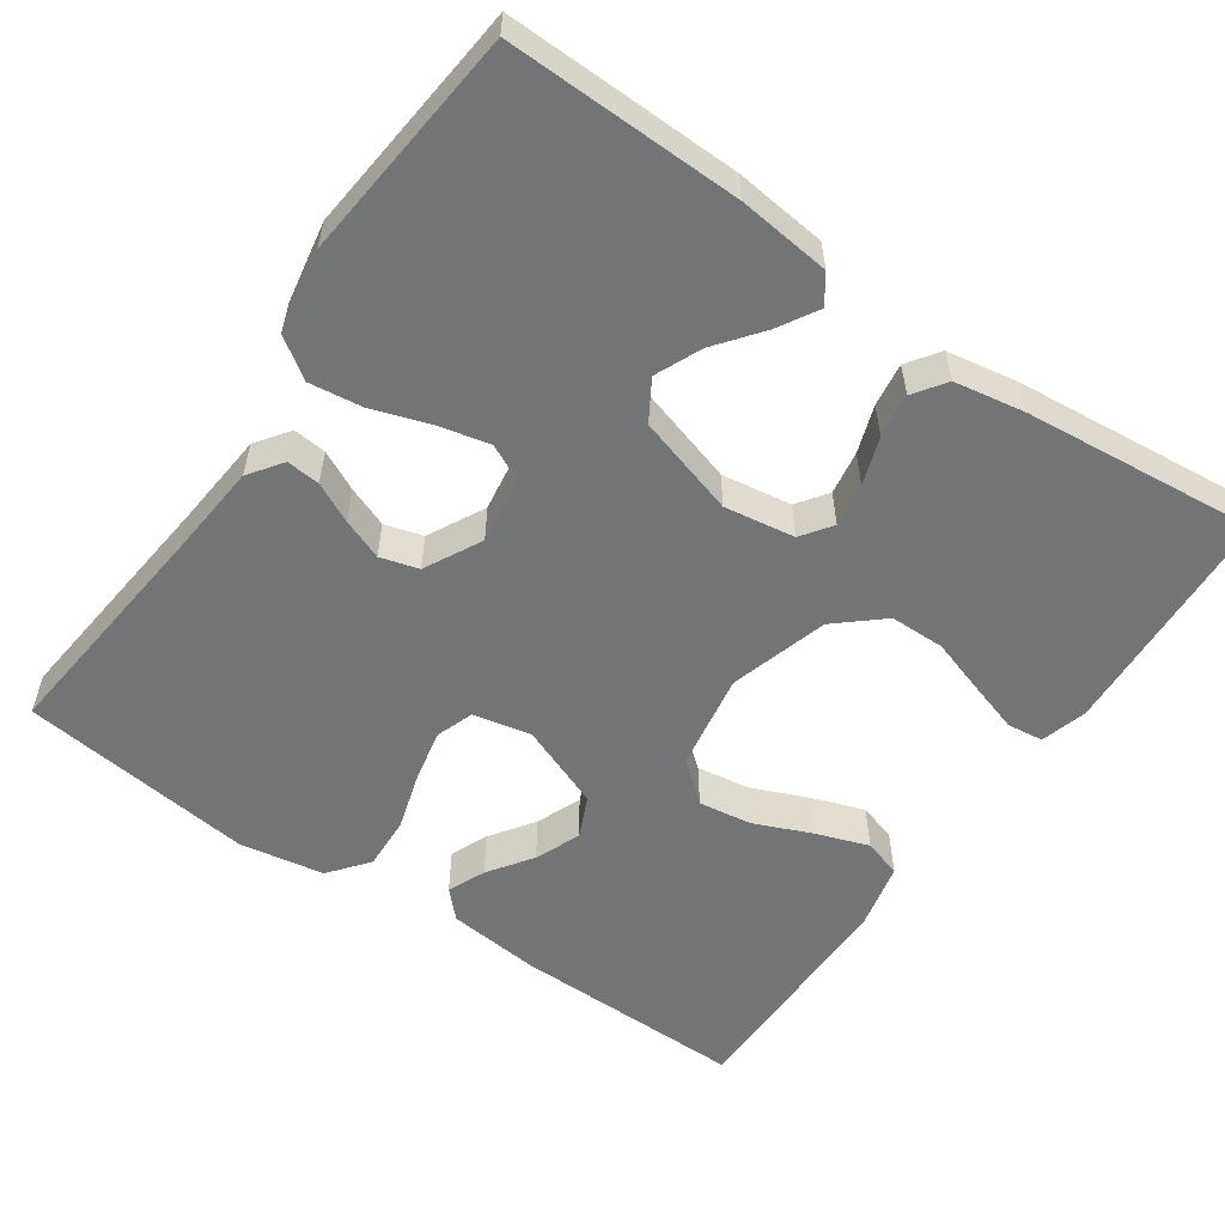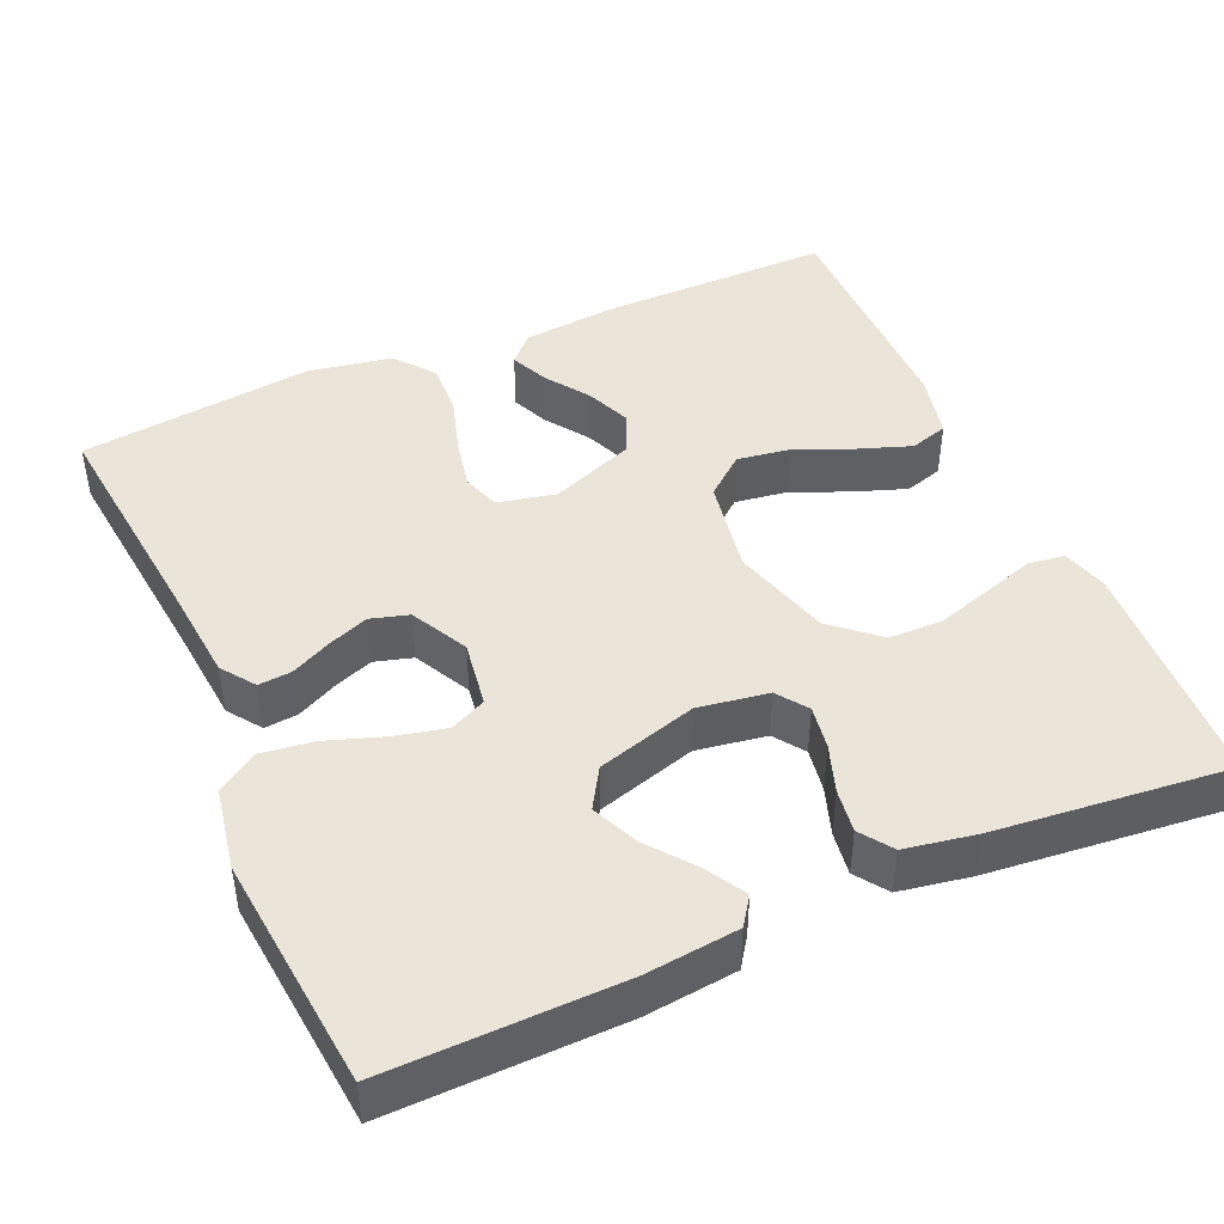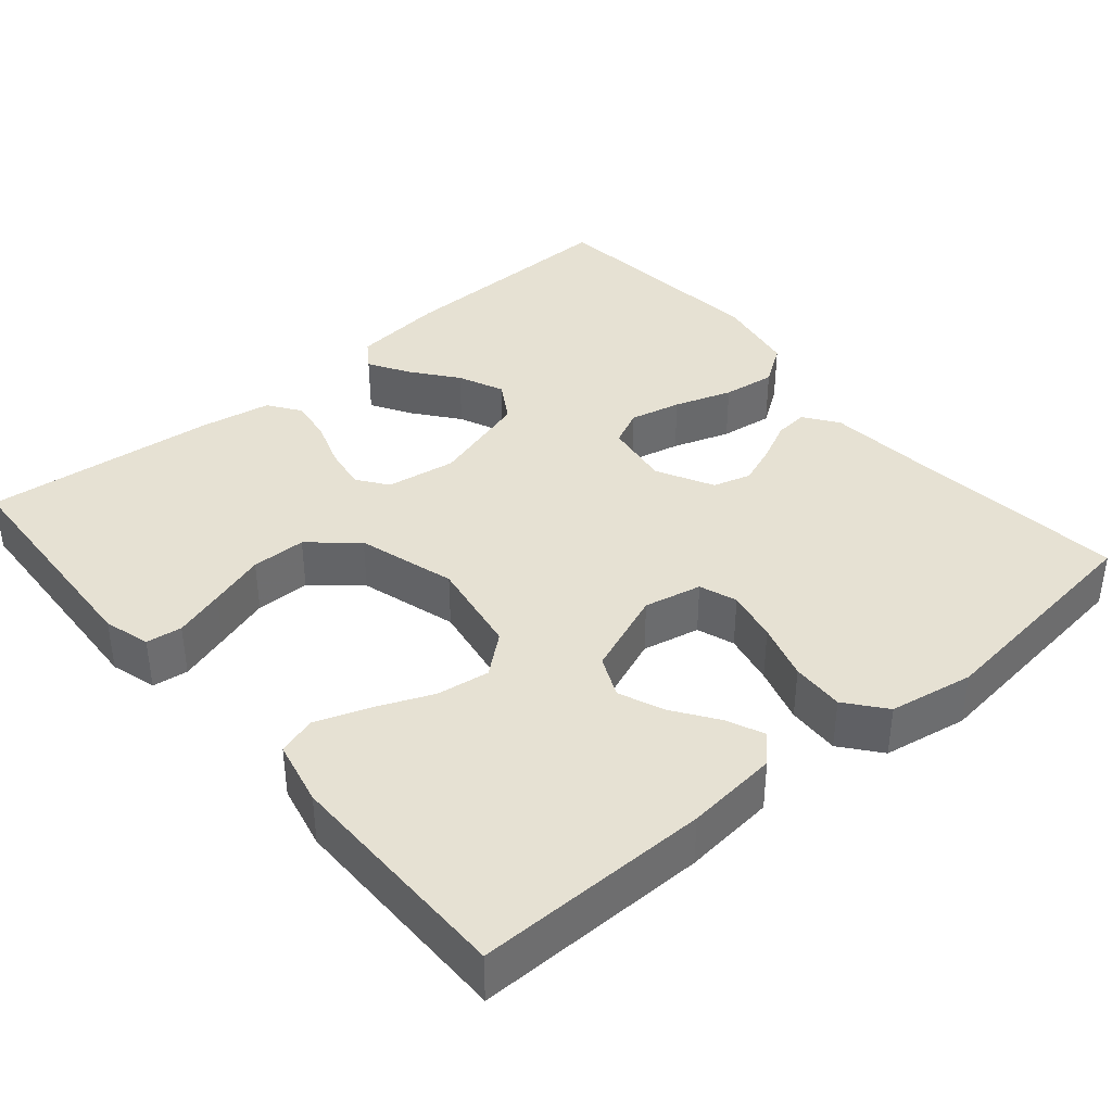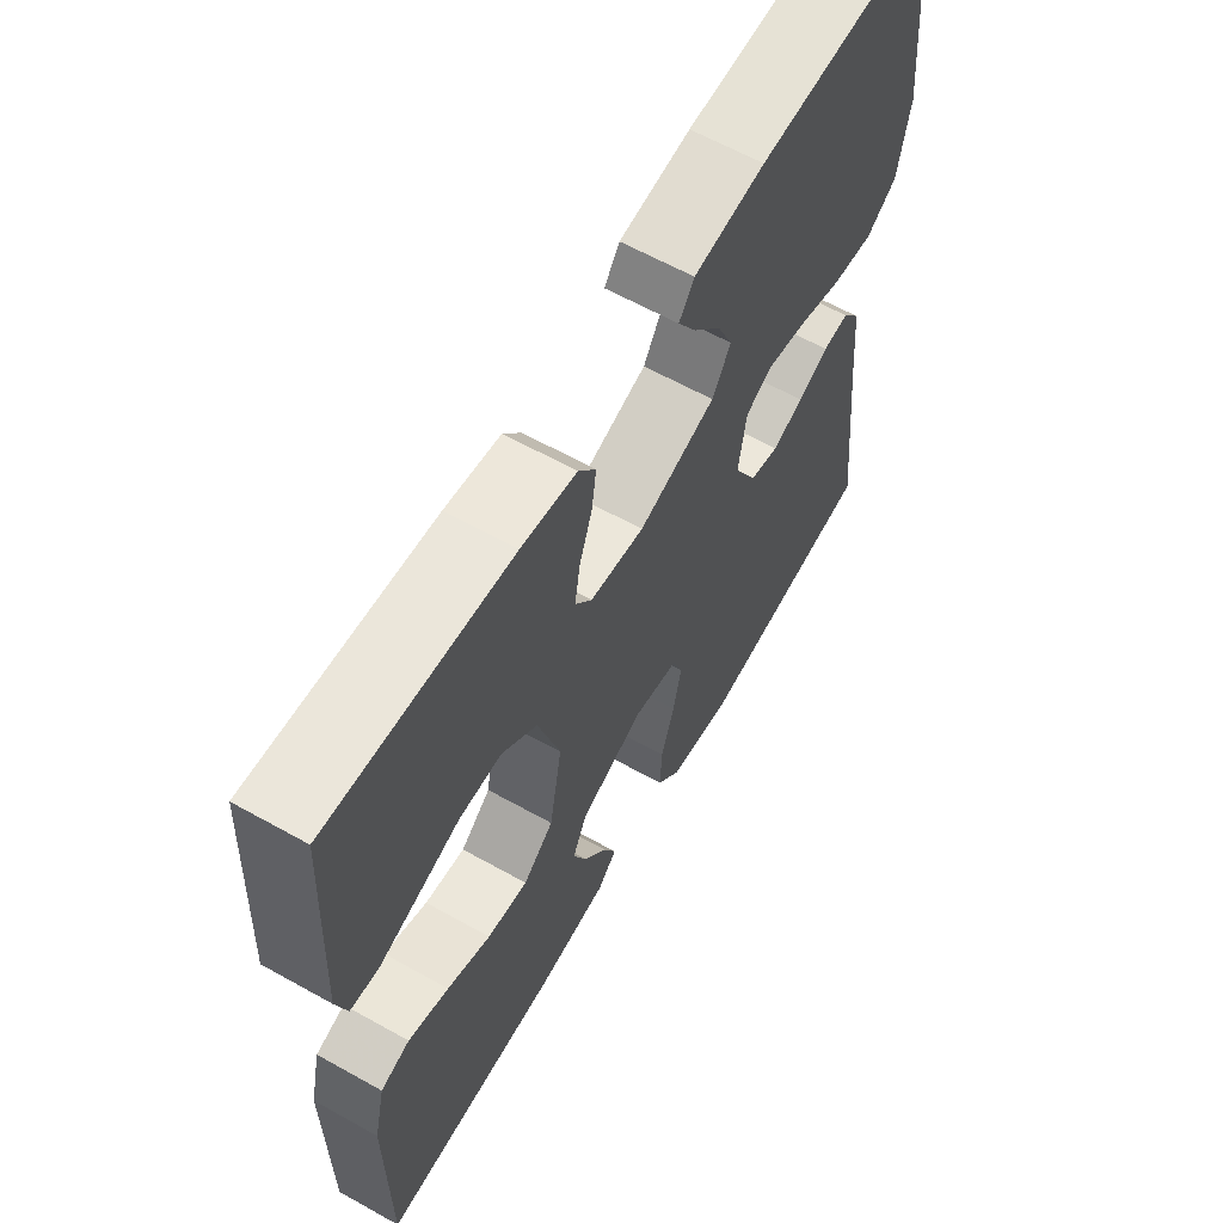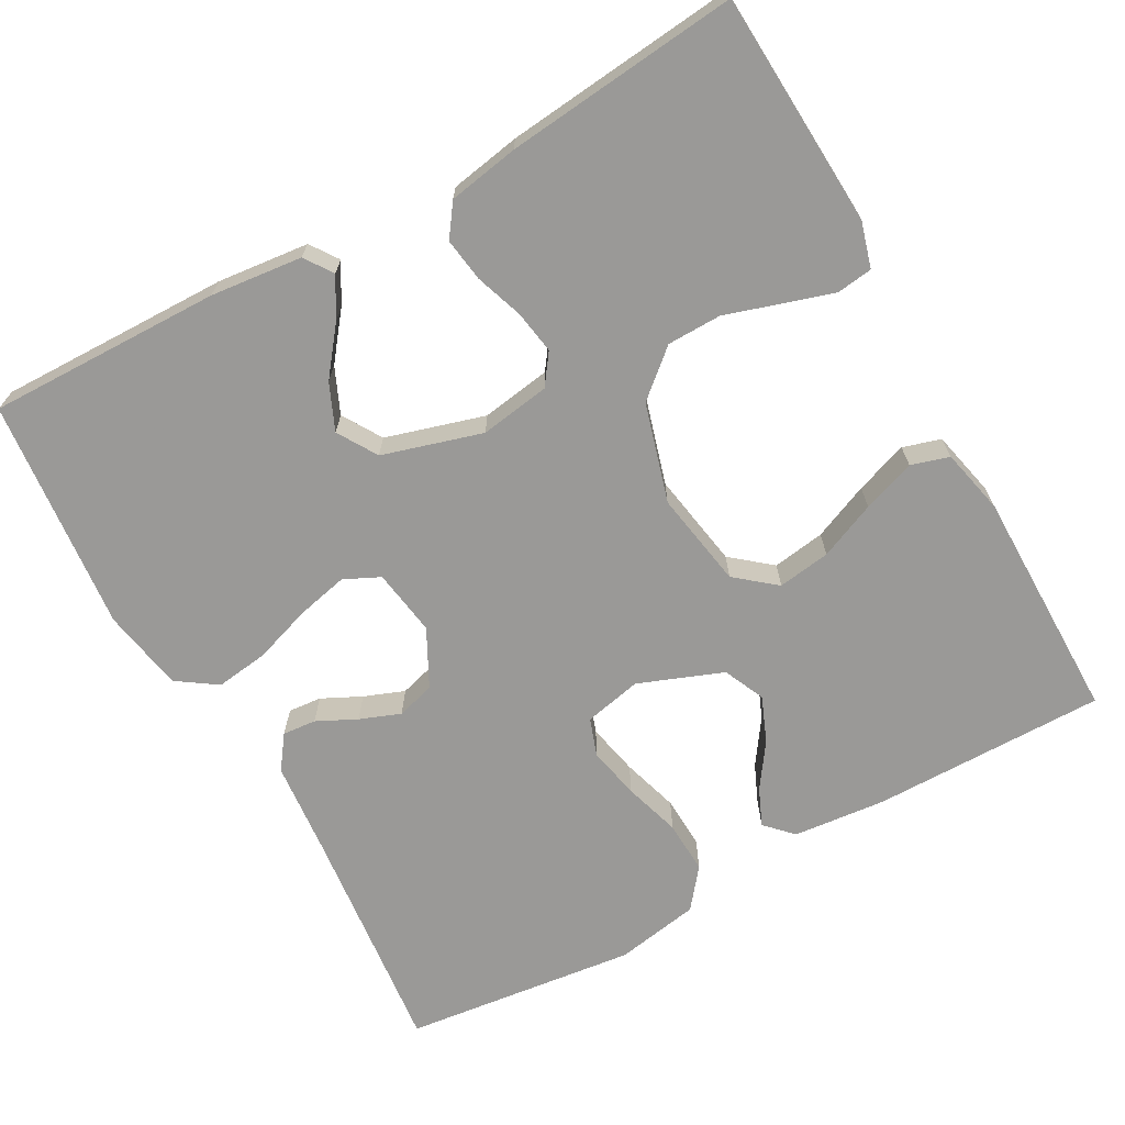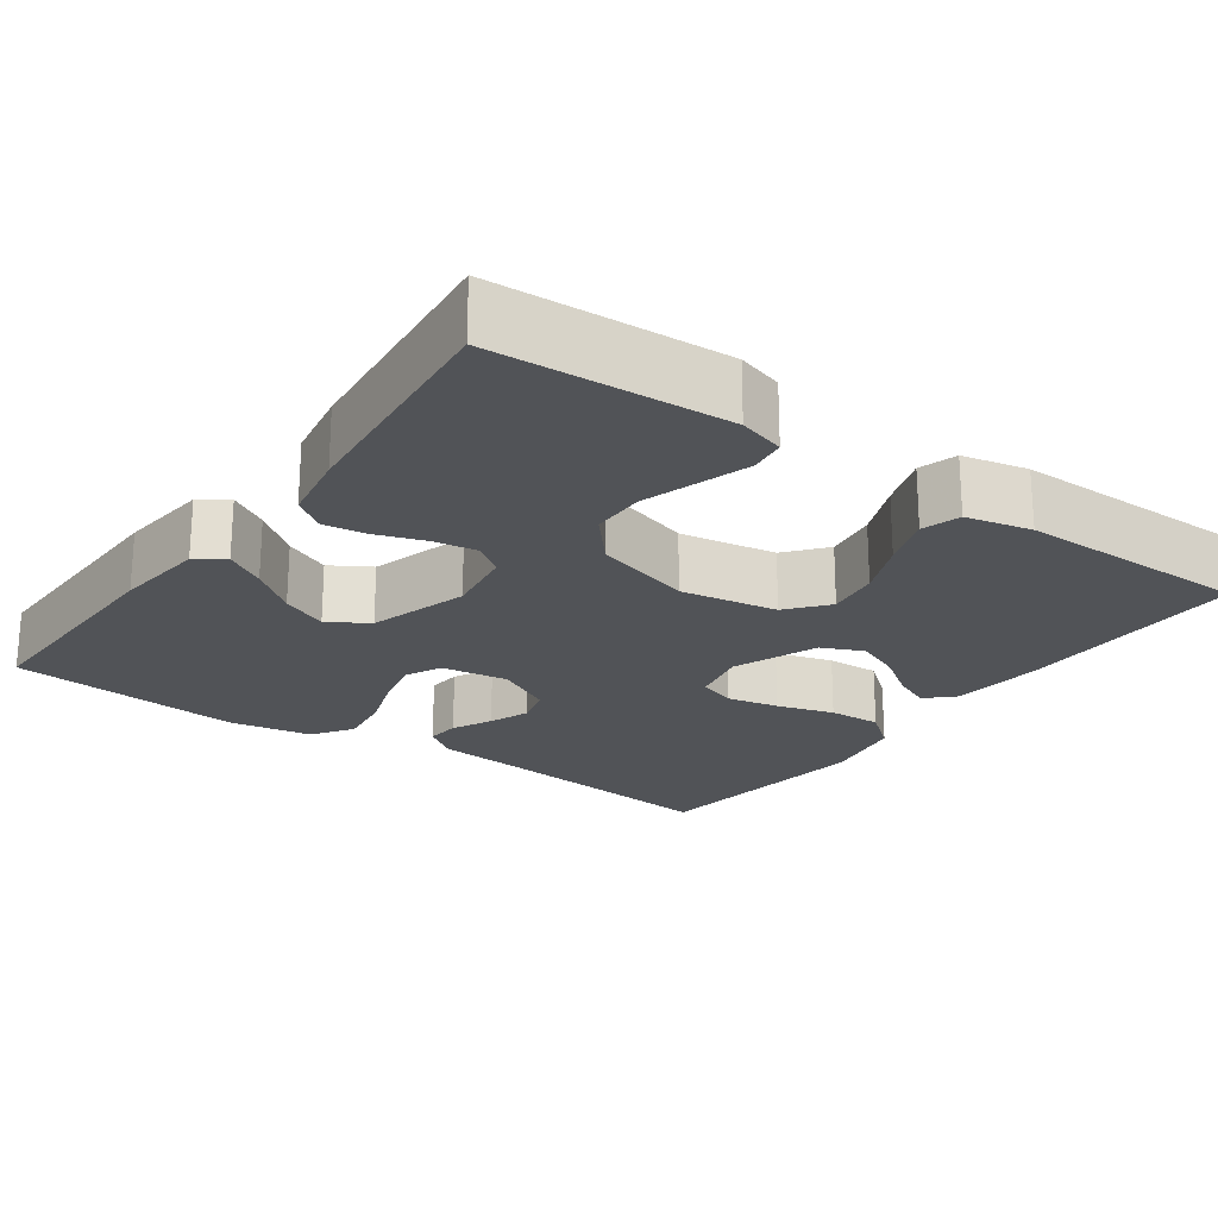
<metadata>
{"format":"obj","ext":"obj","renderer":"f3d","projection":"perspective","resolution":1024,"background":"white","views":[{"elev":-56.1,"azim":-34.7,"up":"+Y"},{"elev":44.7,"azim":-23.7,"up":"+Y"},{"elev":38.8,"azim":139.6,"up":"+Y"},{"elev":62.7,"azim":119.5,"up":"+Z"},{"elev":-68.9,"azim":29.1,"up":"+Y"},{"elev":-22.0,"azim":54.4,"up":"+Y"}]}
</metadata>
<code>
v -0.5 0.07 -0.5
v -0.468 0.07 -0.2
v -0.457 0.07 -0.081
v -0.426 0.07 -0.038
v -0.383 0.07 -0.042
v -0.332 0.07 -0.067
v -0.28 0.07 -0.087
v -0.231 0.07 -0.073
v -0.193 0.07 0
v -0.206 0.07 0.086
v -0.252 0.07 0.108
v -0.318 0.07 0.093
v -0.392 0.07 0.068
v -0.46 0.07 0.059
v -0.511 0.07 0.094
v -0.53 0.07 0.2
v -0.5 0.07 0.5
v -0.2 0.07 0.494
v -0.082 0.07 0.481
v -0.057 0.07 0.445
v -0.087 0.07 0.394
v -0.133 0.07 0.335
v -0.159 0.07 0.276
v -0.128 0.07 0.225
v 0 0.07 0.187
v 0.09 0.07 0.201
v 0.118 0.07 0.24
v 0.109 0.07 0.296
v 0.088 0.07 0.357
v 0.08 0.07 0.413
v 0.109 0.07 0.454
v 0.2 0.07 0.47
v 0.5 0.07 0.5
v 0.516 0.07 0.2
v 0.499 0.07 0.141
v 0.453 0.07 0.135
v 0.389 0.07 0.155
v 0.317 0.07 0.178
v 0.247 0.07 0.177
v 0.188 0.07 0.126
v 0.151 0.07 0
v 0.172 0.07 -0.124
v 0.223 0.07 -0.166
v 0.291 0.07 -0.156
v 0.364 0.07 -0.125
v 0.432 0.07 -0.101
v 0.481 0.07 -0.116
v 0.5 0.07 -0.2
v 0.5 0.07 -0.5
v 0.2 0.07 -0.498
v 0.081 0.07 -0.486
v 0.048 0.07 -0.452
v 0.069 0.07 -0.404
v 0.108 0.07 -0.348
v 0.132 0.07 -0.29
v 0.108 0.07 -0.237
v 0 0.07 -0.195
v -0.074 0.07 -0.211
v -0.091 0.07 -0.259
v -0.077 0.07 -0.326
v -0.055 0.07 -0.399
v -0.052 0.07 -0.467
v -0.092 0.07 -0.517
v -0.2 0.07 -0.536
v -0.5 0 -0.5
v -0.468 0 -0.2
v -0.457 0 -0.081
v -0.426 0 -0.038
v -0.383 0 -0.042
v -0.332 0 -0.067
v -0.28 0 -0.087
v -0.231 0 -0.073
v -0.193 0 0
v -0.206 0 0.086
v -0.252 0 0.108
v -0.318 0 0.093
v -0.392 0 0.068
v -0.46 0 0.059
v -0.511 0 0.094
v -0.53 0 0.2
v -0.5 0 0.5
v -0.2 0 0.494
v -0.082 0 0.481
v -0.057 0 0.445
v -0.087 0 0.394
v -0.133 0 0.335
v -0.159 0 0.276
v -0.128 0 0.225
v 0 0 0.187
v 0.09 0 0.201
v 0.118 0 0.24
v 0.109 0 0.296
v 0.088 0 0.357
v 0.08 0 0.413
v 0.109 0 0.454
v 0.2 0 0.47
v 0.5 0 0.5
v 0.516 0 0.2
v 0.499 0 0.141
v 0.453 0 0.135
v 0.389 0 0.155
v 0.317 0 0.178
v 0.247 0 0.177
v 0.188 0 0.126
v 0.151 0 0
v 0.172 0 -0.124
v 0.223 0 -0.166
v 0.291 0 -0.156
v 0.364 0 -0.125
v 0.432 0 -0.101
v 0.481 0 -0.116
v 0.5 0 -0.2
v 0.5 0 -0.5
v 0.2 0 -0.498
v 0.081 0 -0.486
v 0.048 0 -0.452
v 0.069 0 -0.404
v 0.108 0 -0.348
v 0.132 0 -0.29
v 0.108 0 -0.237
v 0 0 -0.195
v -0.074 0 -0.211
v -0.091 0 -0.259
v -0.077 0 -0.326
v -0.055 0 -0.399
v -0.052 0 -0.467
v -0.092 0 -0.517
v -0.2 0 -0.536
f 63 64 1 2
f 60 61 62 63
f 59 60 63 2
f 58 59 2 3
f 57 58 3 4
f 51 52 53 54
f 51 54 55
f 50 51 55
f 49 50 55
f 48 49 55 56
f 44 45 46 47
f 44 47 48 56
f 35 36 37 38
f 33 34 35 38
f 33 38 39
f 32 33 39 40
f 28 29 30 31
f 27 28 31 32
f 19 20 21 22
f 19 22 23
f 18 19 23
f 17 18 23
f 16 17 23 24
f 12 13 14 15
f 11 12 15 16
f 4 5 6
f 57 4 6 7
f 43 44 56
f 42 43 56 57
f 41 42 57 7
f 27 32 40 41
f 26 27 41
f 25 26 41
f 11 16 24 25
f 10 11 25 41
f 9 10 41
f 8 9 41
f 7 8 41
f 66 65 128 127
f 127 126 125 124
f 66 127 124 123
f 67 66 123 122
f 68 67 122 121
f 118 117 116 115
f 119 118 115
f 119 115 114
f 119 114 113
f 120 119 113 112
f 111 110 109 108
f 120 112 111 108
f 102 101 100 99
f 102 99 98 97
f 103 102 97
f 104 103 97 96
f 95 94 93 92
f 96 95 92 91
f 86 85 84 83
f 87 86 83
f 87 83 82
f 87 82 81
f 88 87 81 80
f 79 78 77 76
f 80 79 76 75
f 70 69 68
f 71 70 68 121
f 120 108 107
f 121 120 107 106
f 71 121 106 105
f 105 104 96 91
f 105 91 90
f 105 90 89
f 89 88 80 75
f 105 89 75 74
f 105 74 73
f 105 73 72
f 105 72 71
f 1 65 66 2
f 2 66 67 3
f 3 67 68 4
f 4 68 69 5
f 5 69 70 6
f 6 70 71 7
f 7 71 72 8
f 8 72 73 9
f 9 73 74 10
f 10 74 75 11
f 11 75 76 12
f 12 76 77 13
f 13 77 78 14
f 14 78 79 15
f 15 79 80 16
f 16 80 81 17
f 17 81 82 18
f 18 82 83 19
f 19 83 84 20
f 20 84 85 21
f 21 85 86 22
f 22 86 87 23
f 23 87 88 24
f 24 88 89 25
f 25 89 90 26
f 26 90 91 27
f 27 91 92 28
f 28 92 93 29
f 29 93 94 30
f 30 94 95 31
f 31 95 96 32
f 32 96 97 33
f 33 97 98 34
f 34 98 99 35
f 35 99 100 36
f 36 100 101 37
f 37 101 102 38
f 38 102 103 39
f 39 103 104 40
f 40 104 105 41
f 41 105 106 42
f 42 106 107 43
f 43 107 108 44
f 44 108 109 45
f 45 109 110 46
f 46 110 111 47
f 47 111 112 48
f 48 112 113 49
f 49 113 114 50
f 50 114 115 51
f 51 115 116 52
f 52 116 117 53
f 53 117 118 54
f 54 118 119 55
f 55 119 120 56
f 56 120 121 57
f 57 121 122 58
f 58 122 123 59
f 59 123 124 60
f 60 124 125 61
f 61 125 126 62
f 62 126 127 63
f 63 127 128 64
f 64 128 65 1

</code>
